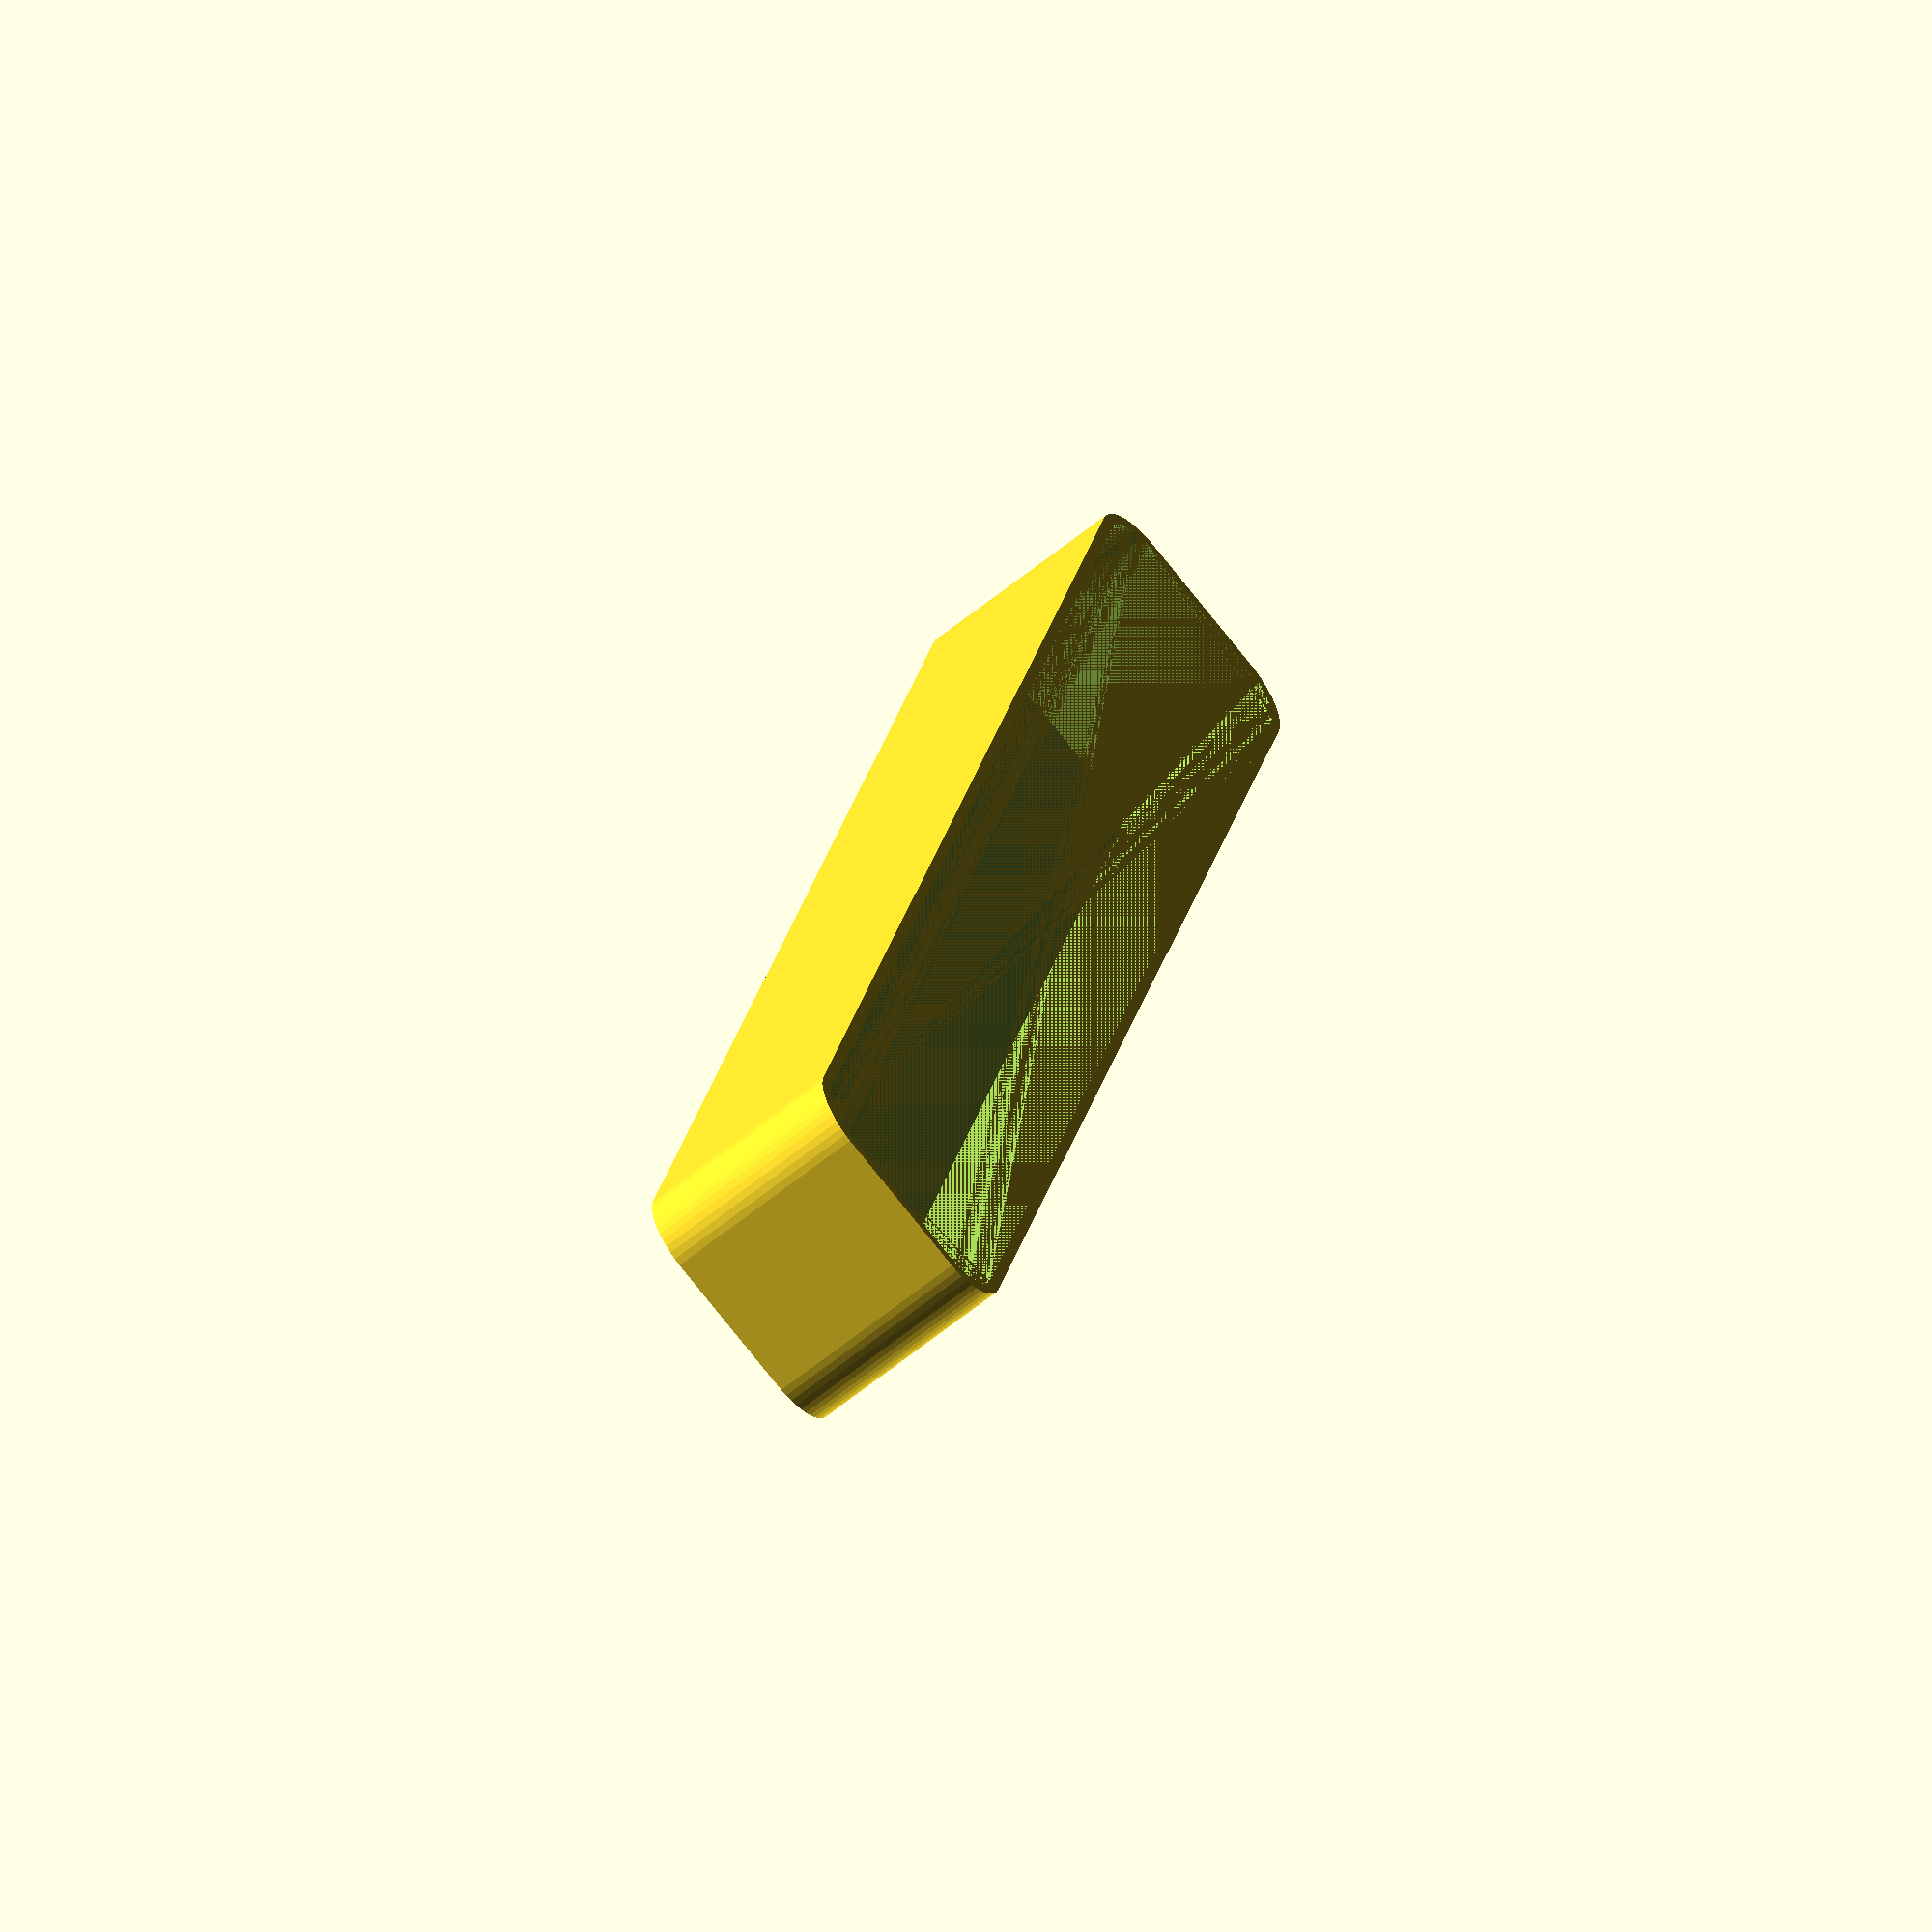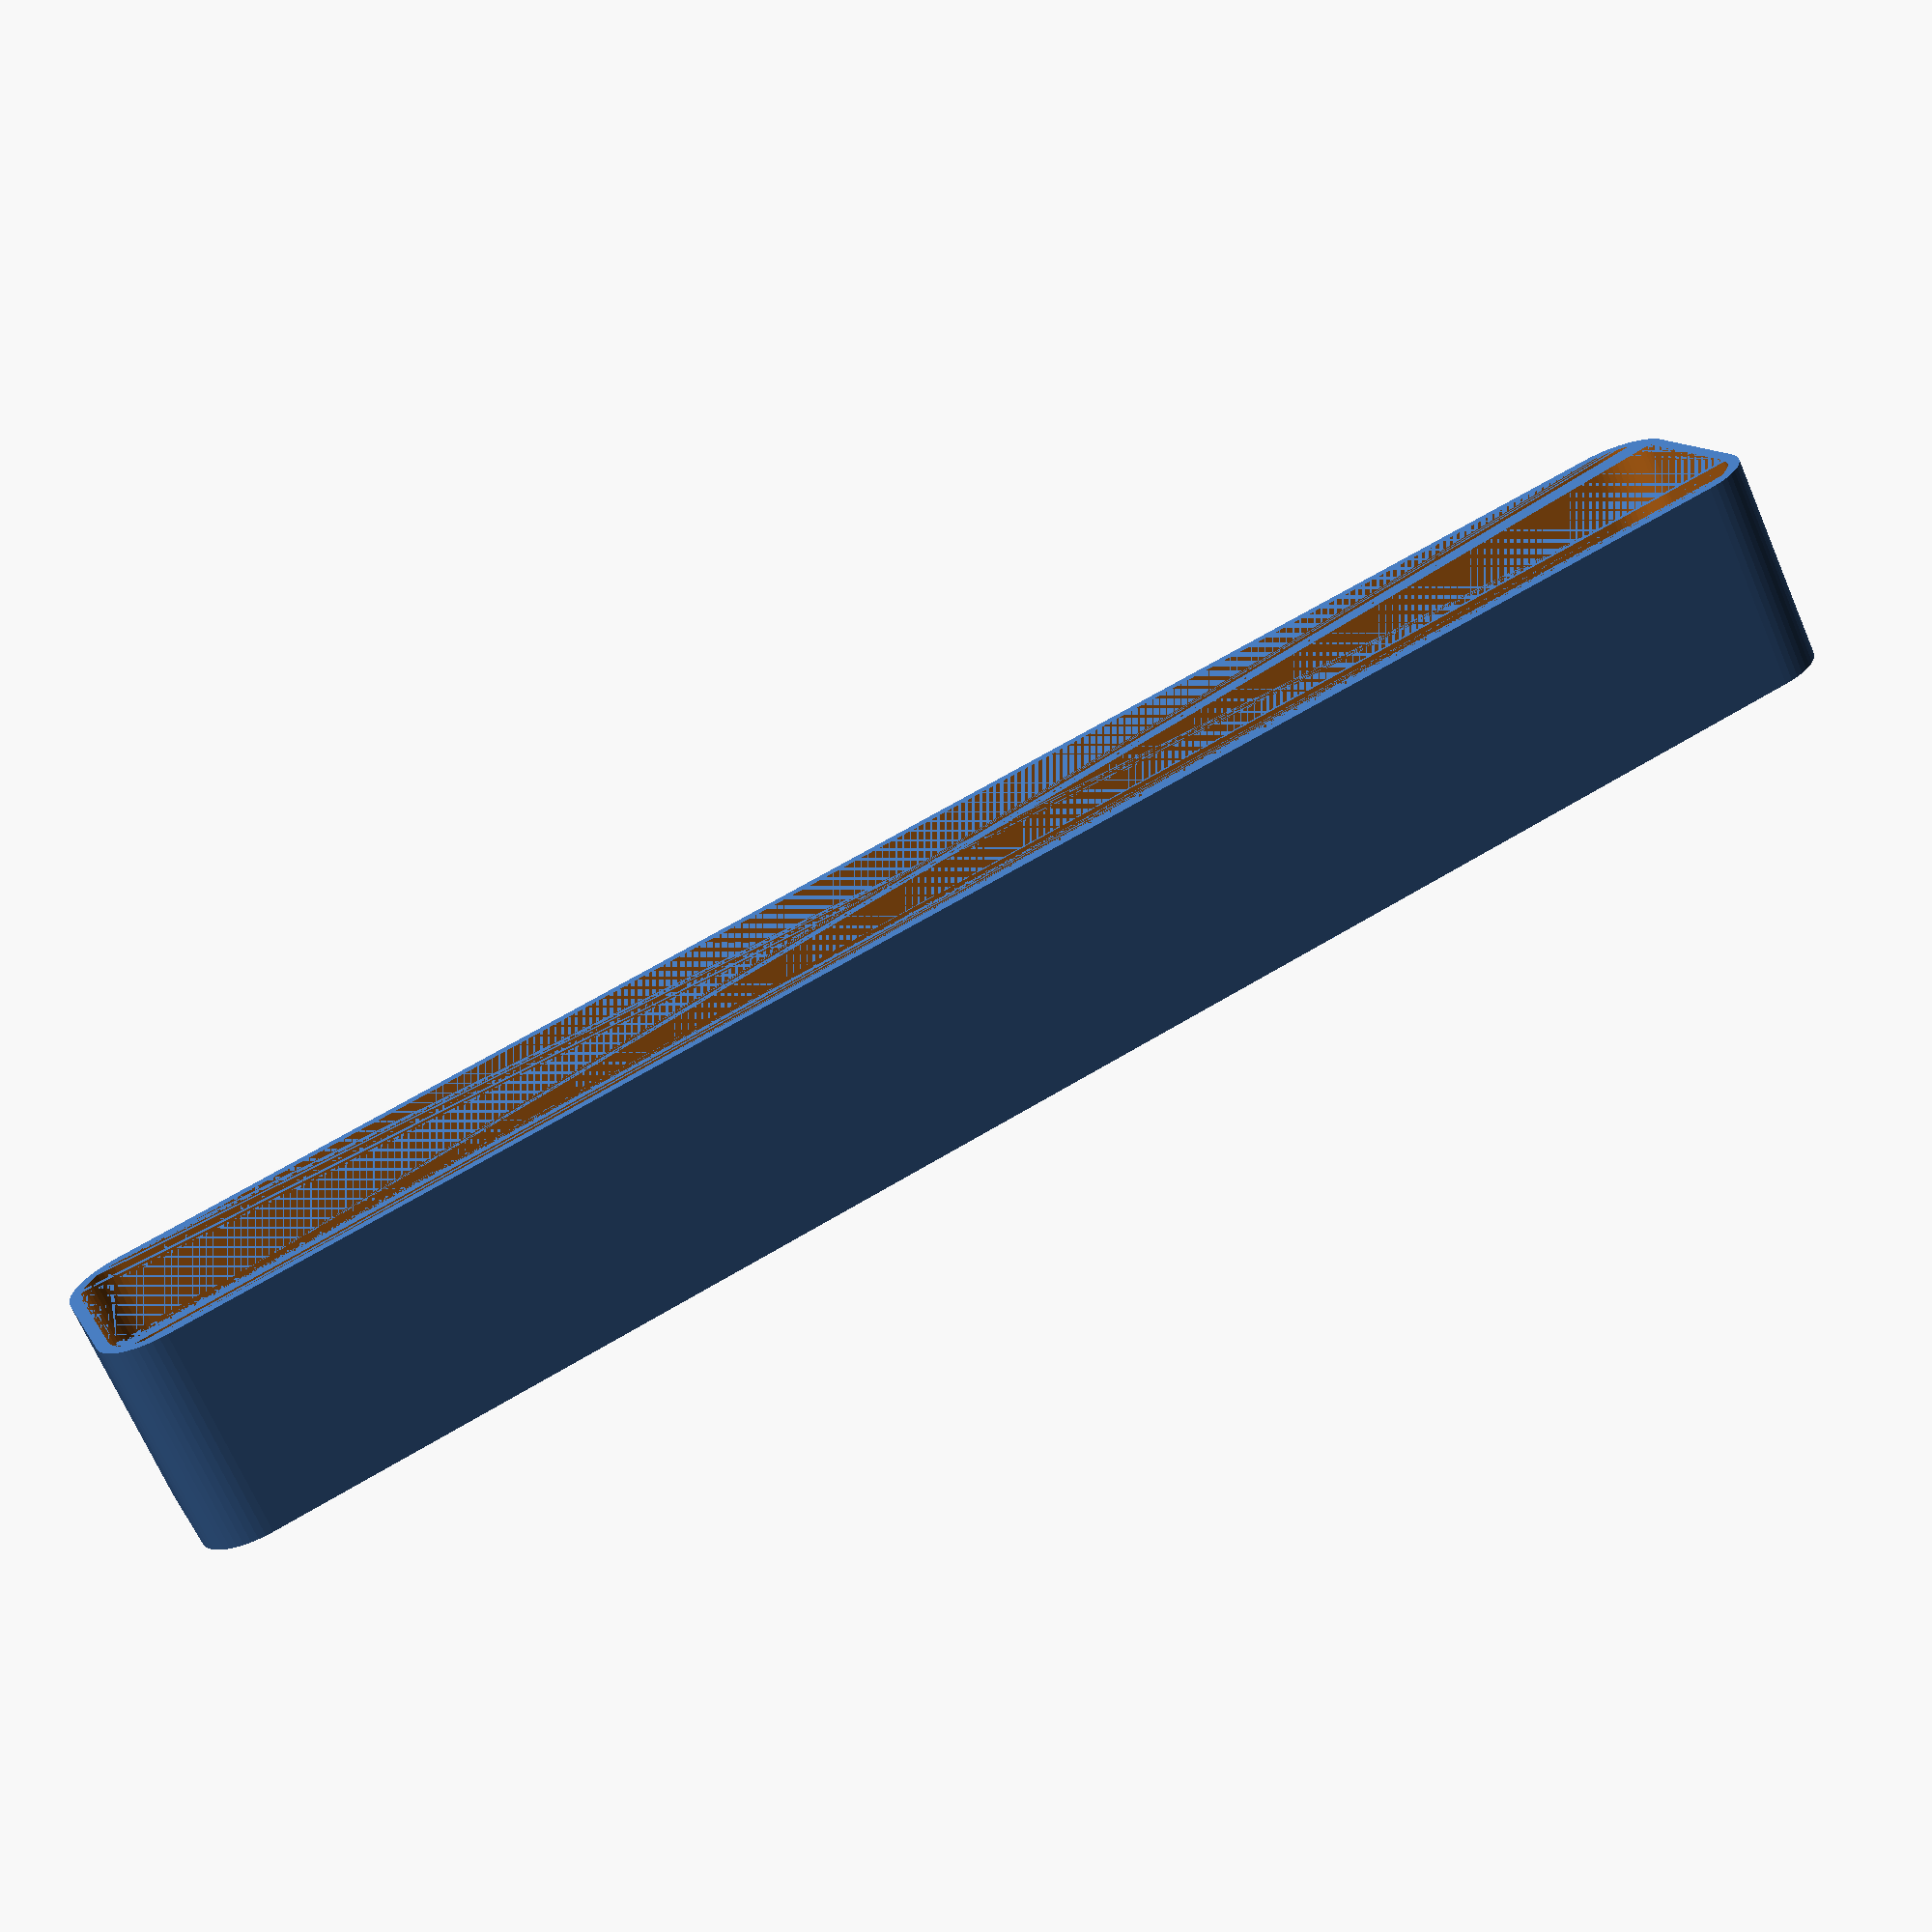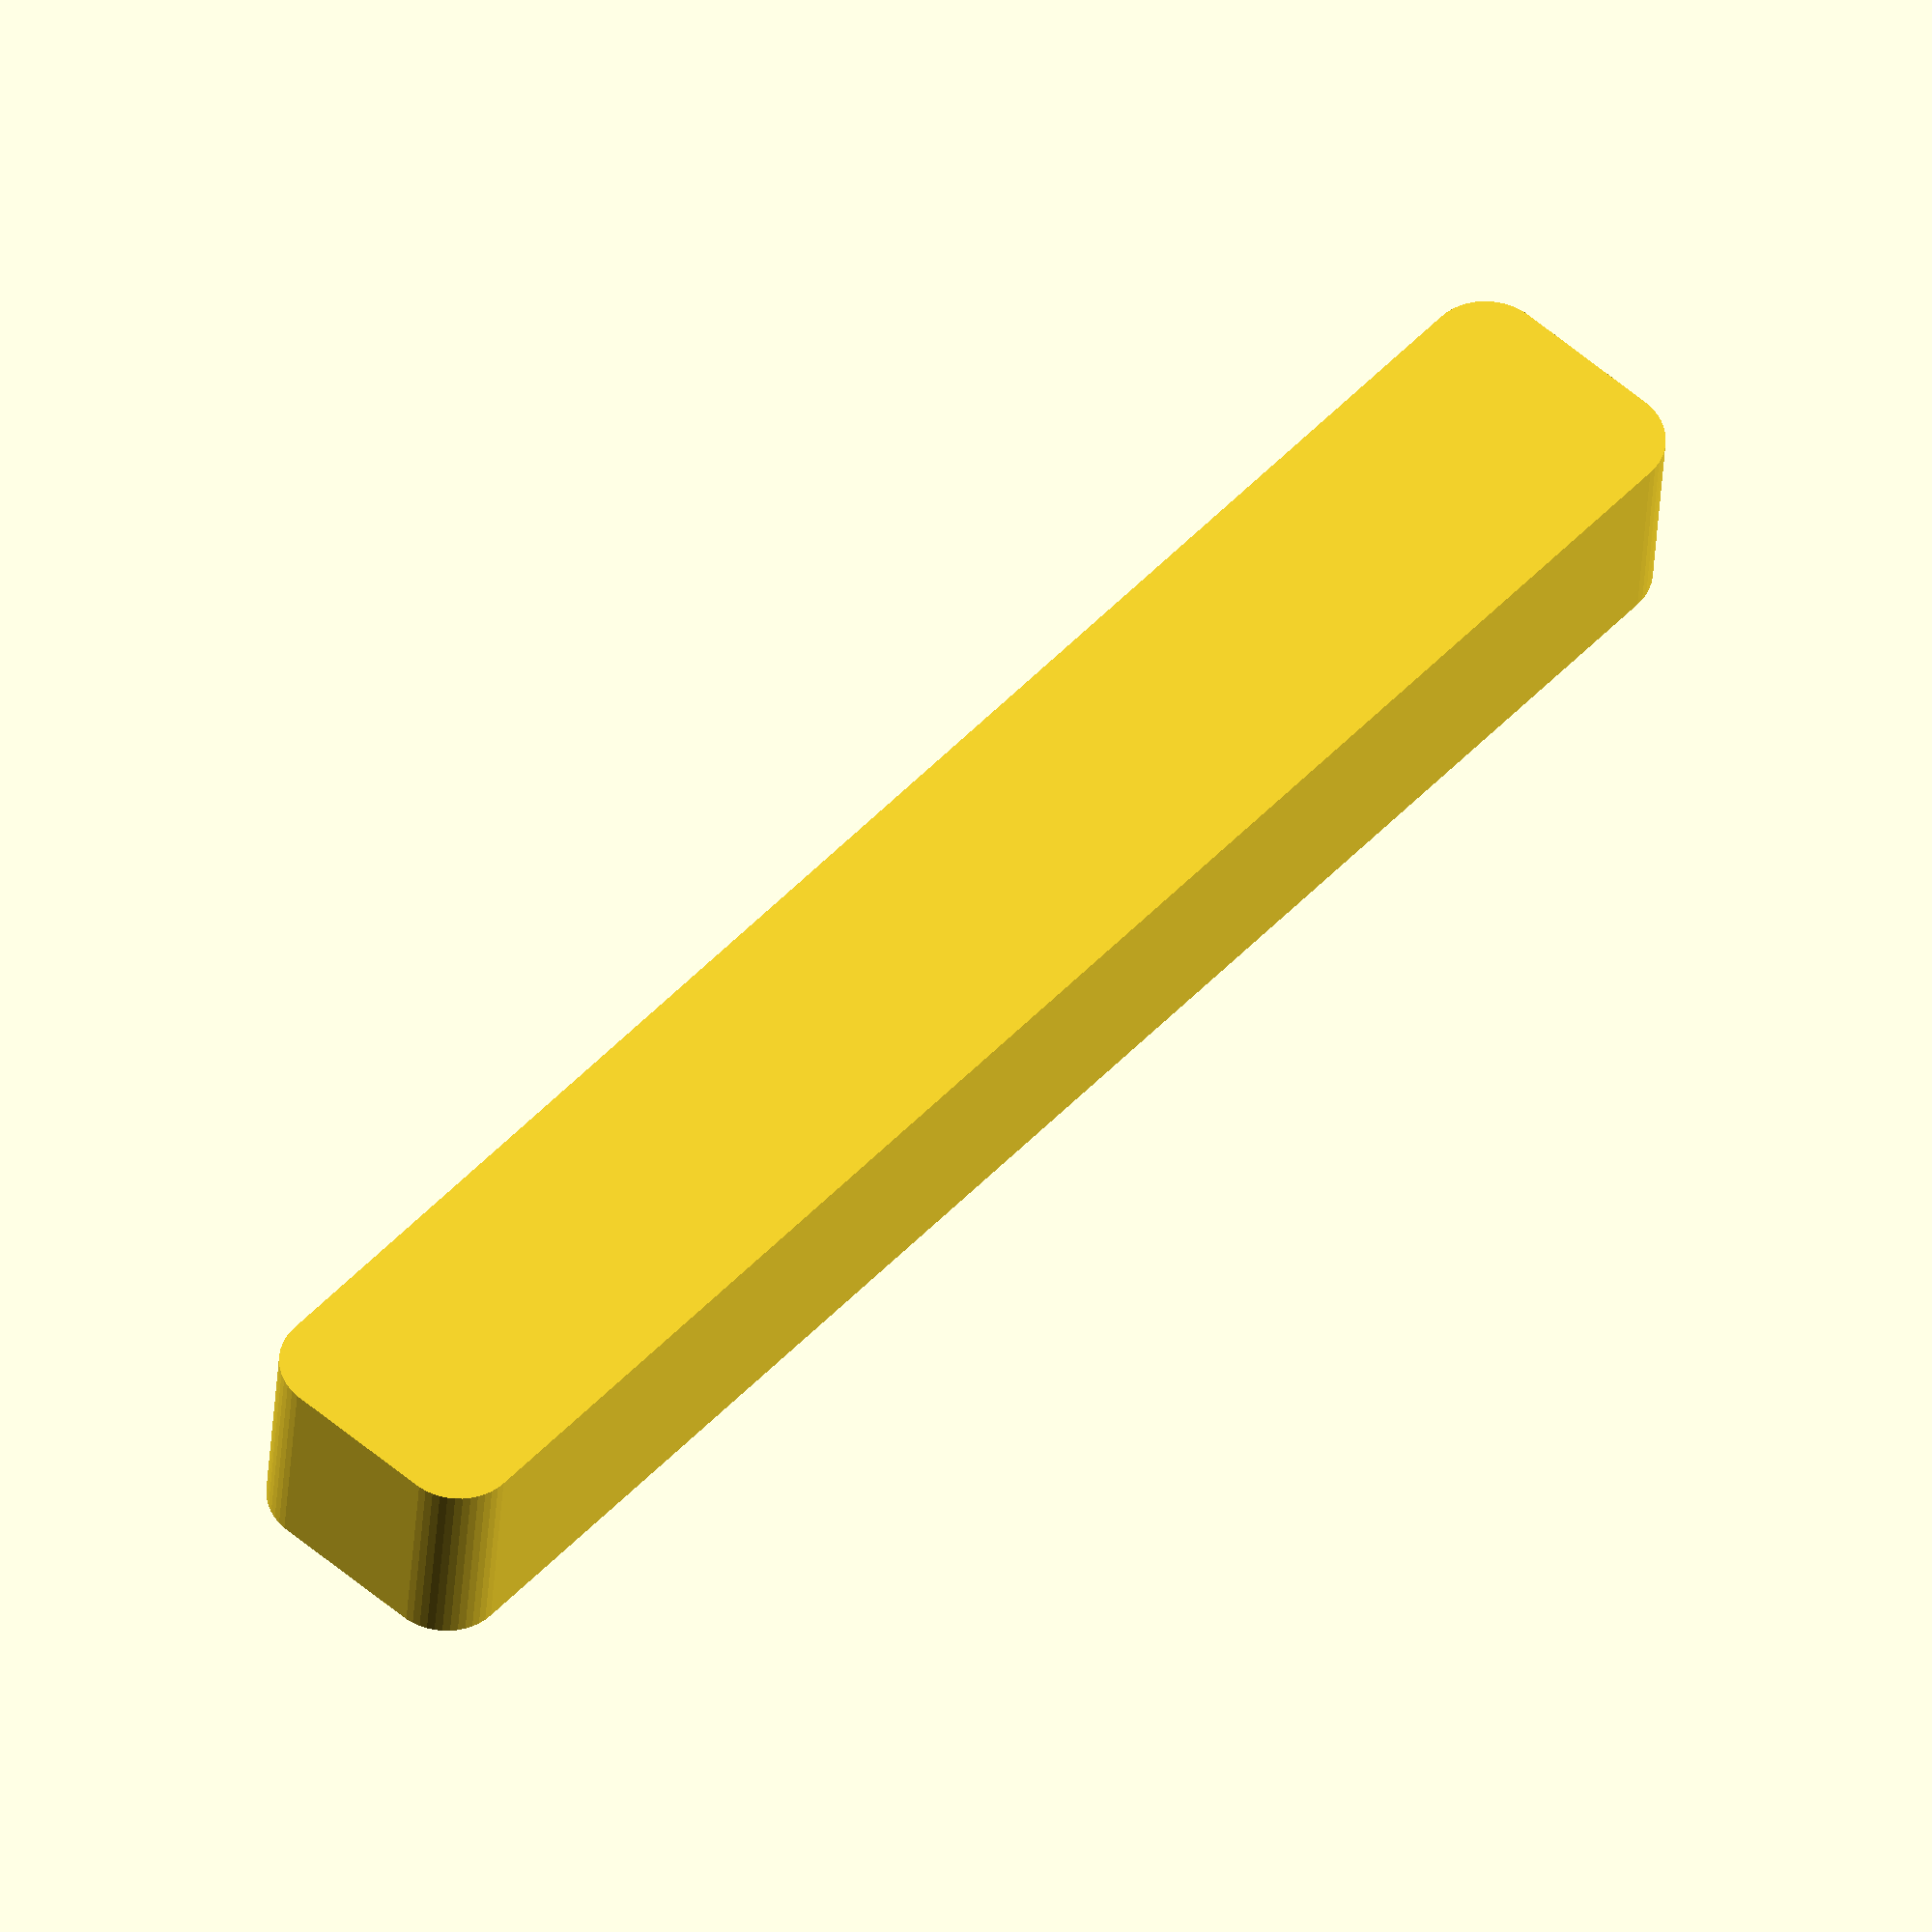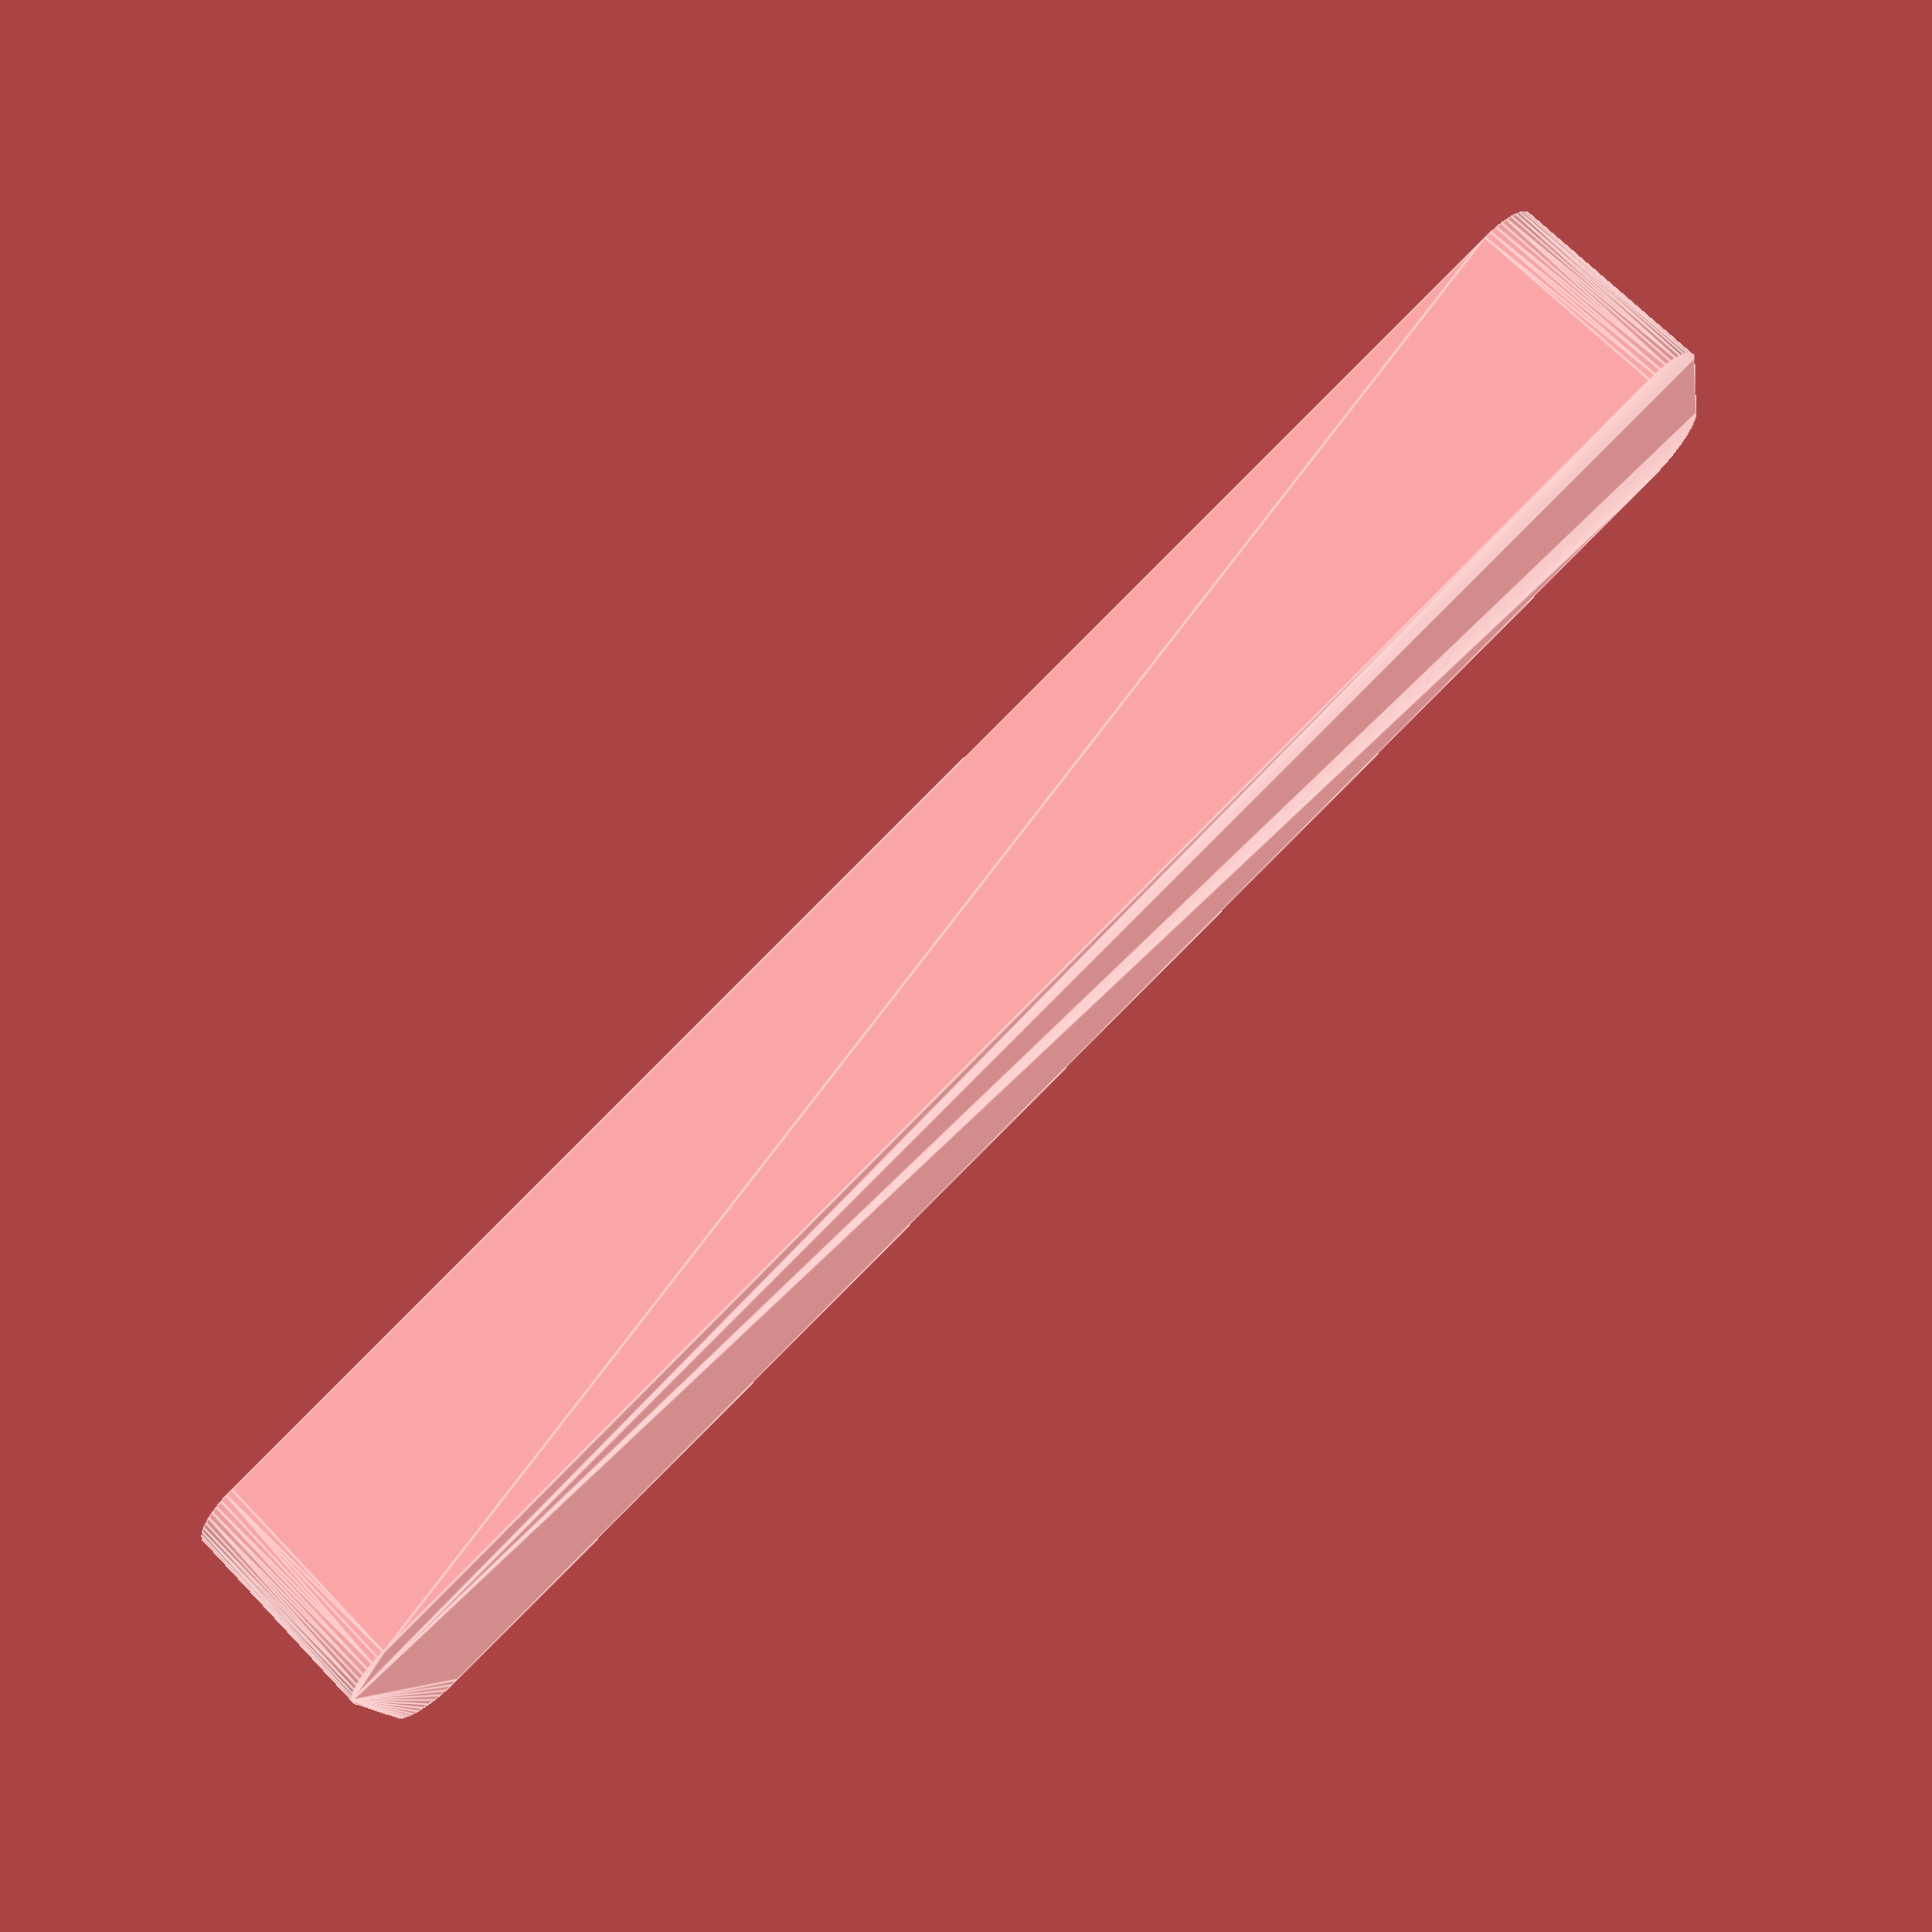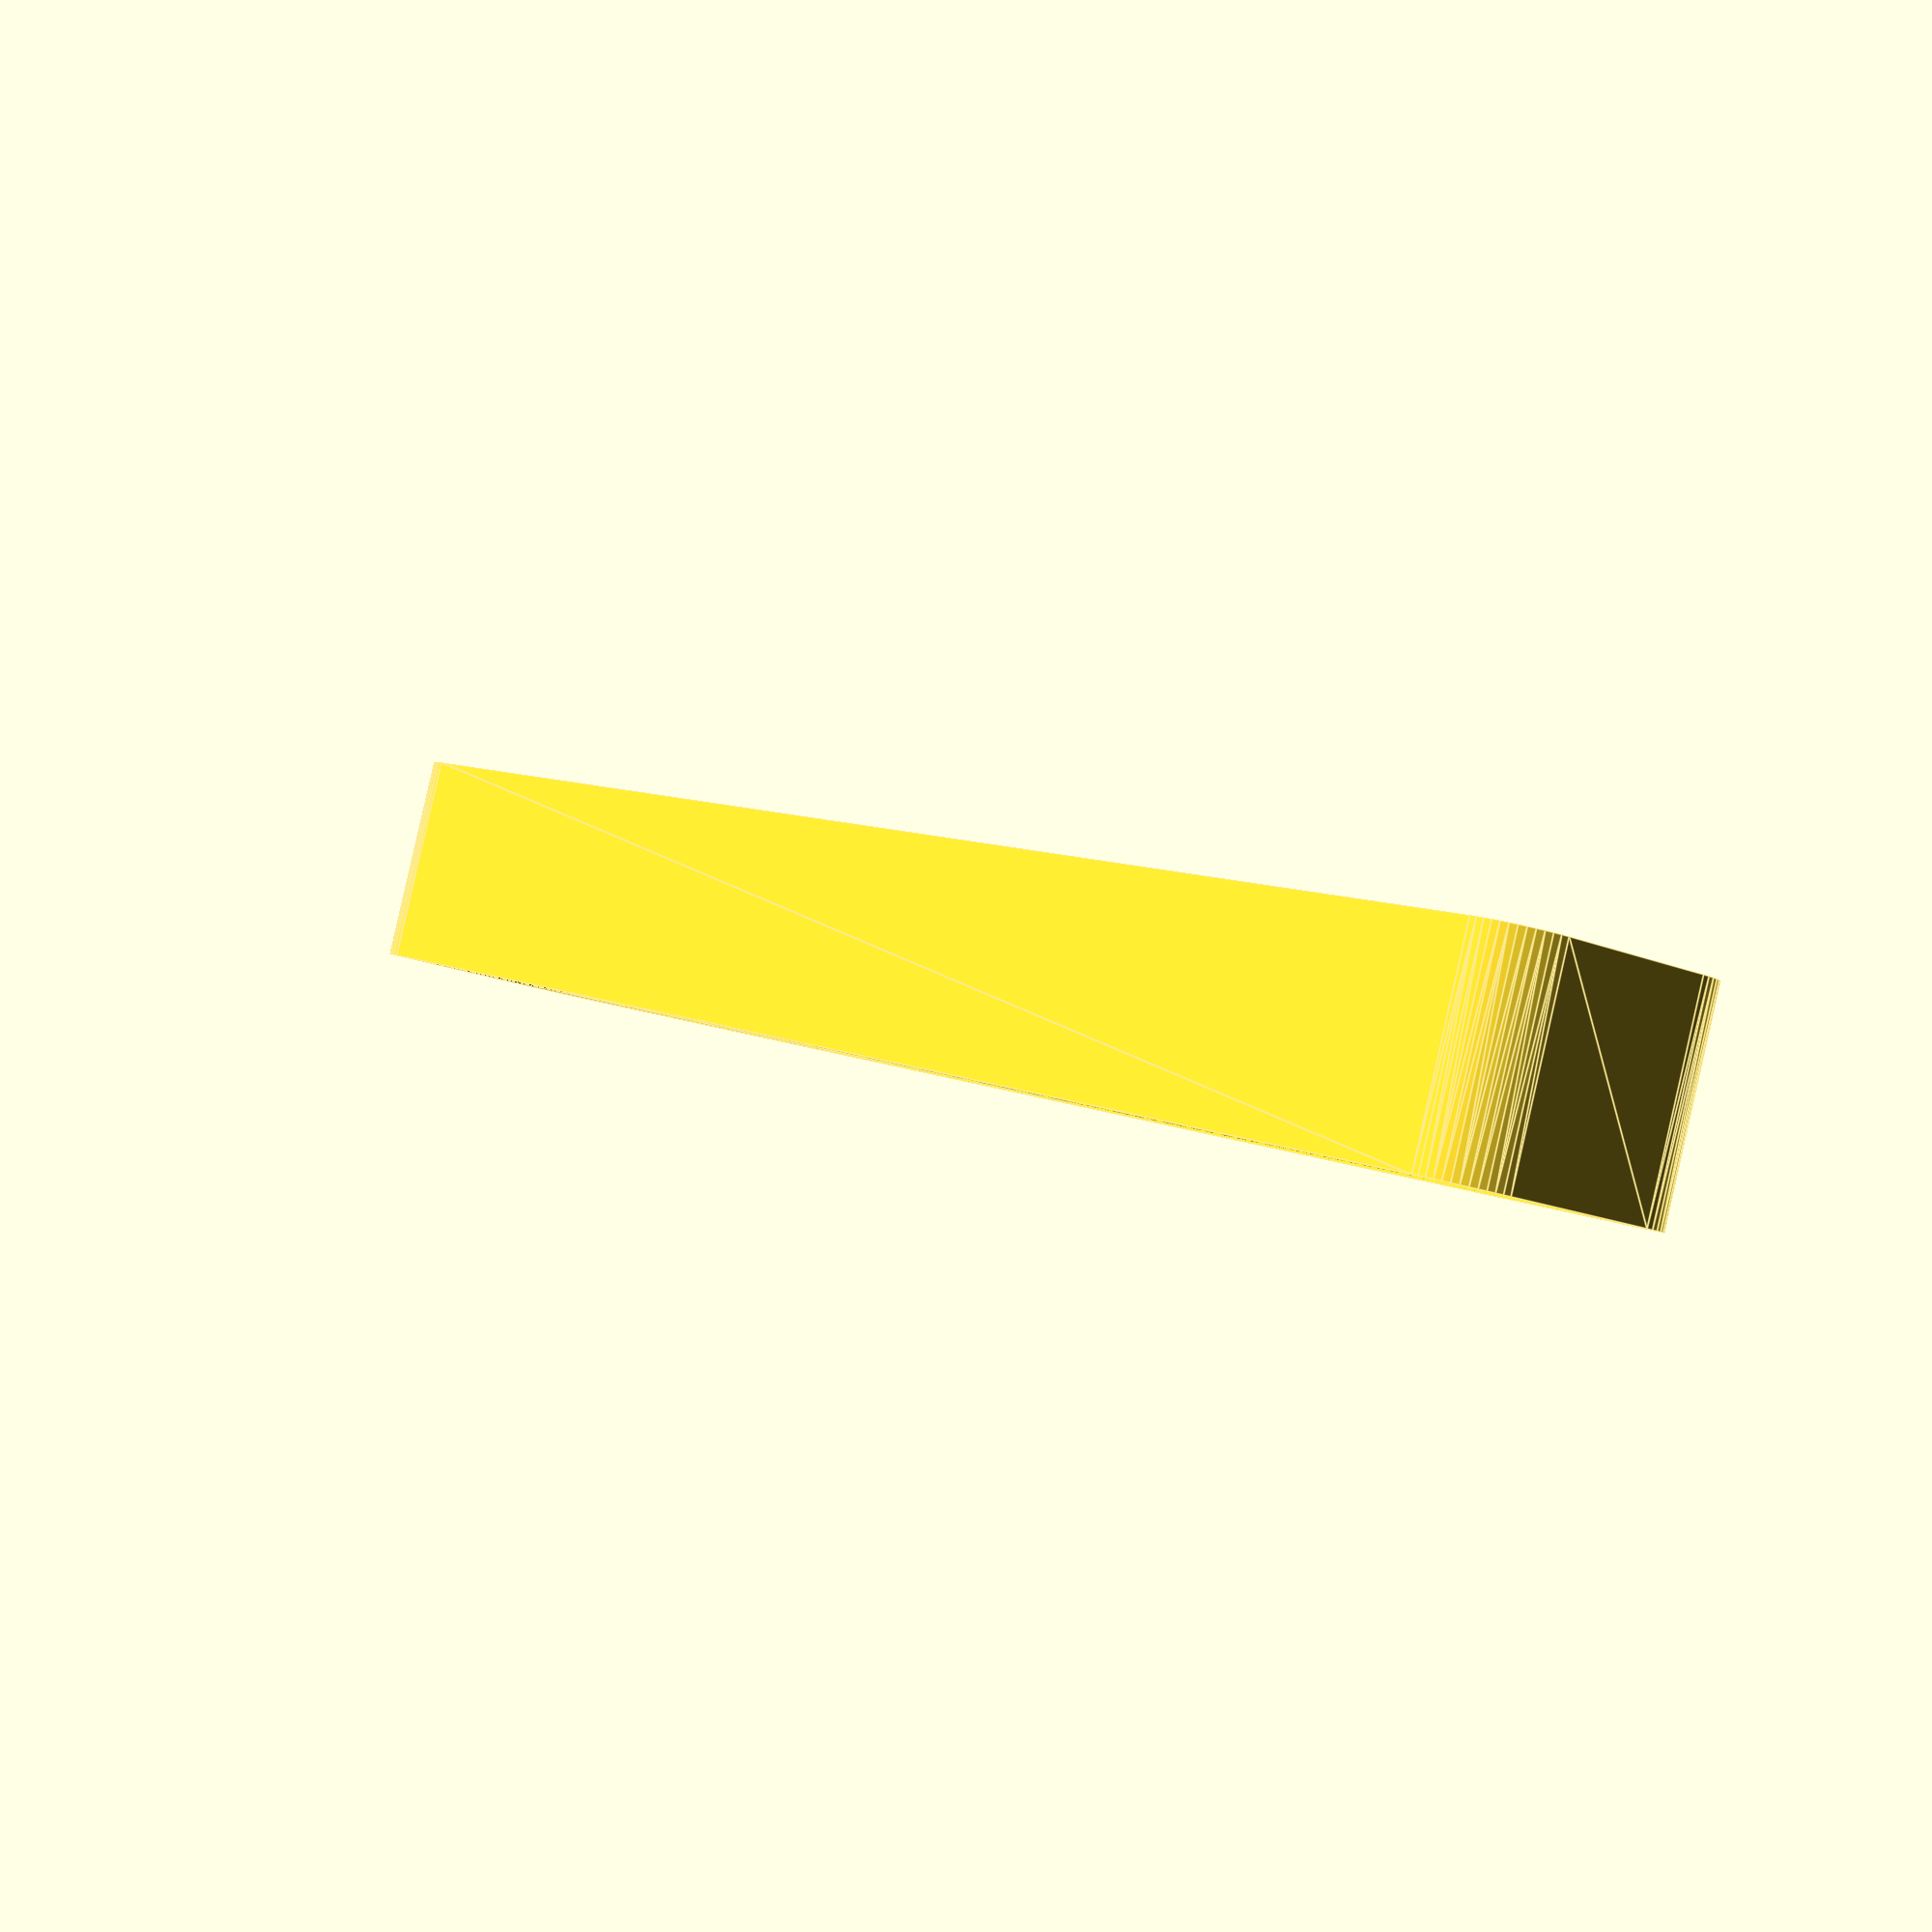
<openscad>
$fn = 50;


difference() {
	union() {
		hull() {
			translate(v = [-6.2500000000, 70.0000000000, 0]) {
				cylinder(h = 18, r = 5);
			}
			translate(v = [6.2500000000, 70.0000000000, 0]) {
				cylinder(h = 18, r = 5);
			}
			translate(v = [-6.2500000000, -70.0000000000, 0]) {
				cylinder(h = 18, r = 5);
			}
			translate(v = [6.2500000000, -70.0000000000, 0]) {
				cylinder(h = 18, r = 5);
			}
		}
	}
	union() {
		translate(v = [0, 0, 2]) {
			hull() {
				translate(v = [-6.2500000000, 70.0000000000, 0]) {
					cylinder(h = 16, r = 4);
				}
				translate(v = [6.2500000000, 70.0000000000, 0]) {
					cylinder(h = 16, r = 4);
				}
				translate(v = [-6.2500000000, -70.0000000000, 0]) {
					cylinder(h = 16, r = 4);
				}
				translate(v = [6.2500000000, -70.0000000000, 0]) {
					cylinder(h = 16, r = 4);
				}
			}
		}
	}
}
</openscad>
<views>
elev=59.8 azim=194.5 roll=310.2 proj=o view=solid
elev=249.2 azim=248.9 roll=156.7 proj=p view=wireframe
elev=216.3 azim=318.6 roll=3.3 proj=o view=wireframe
elev=292.4 azim=282.4 roll=136.2 proj=p view=edges
elev=271.8 azim=36.8 roll=12.8 proj=p view=edges
</views>
